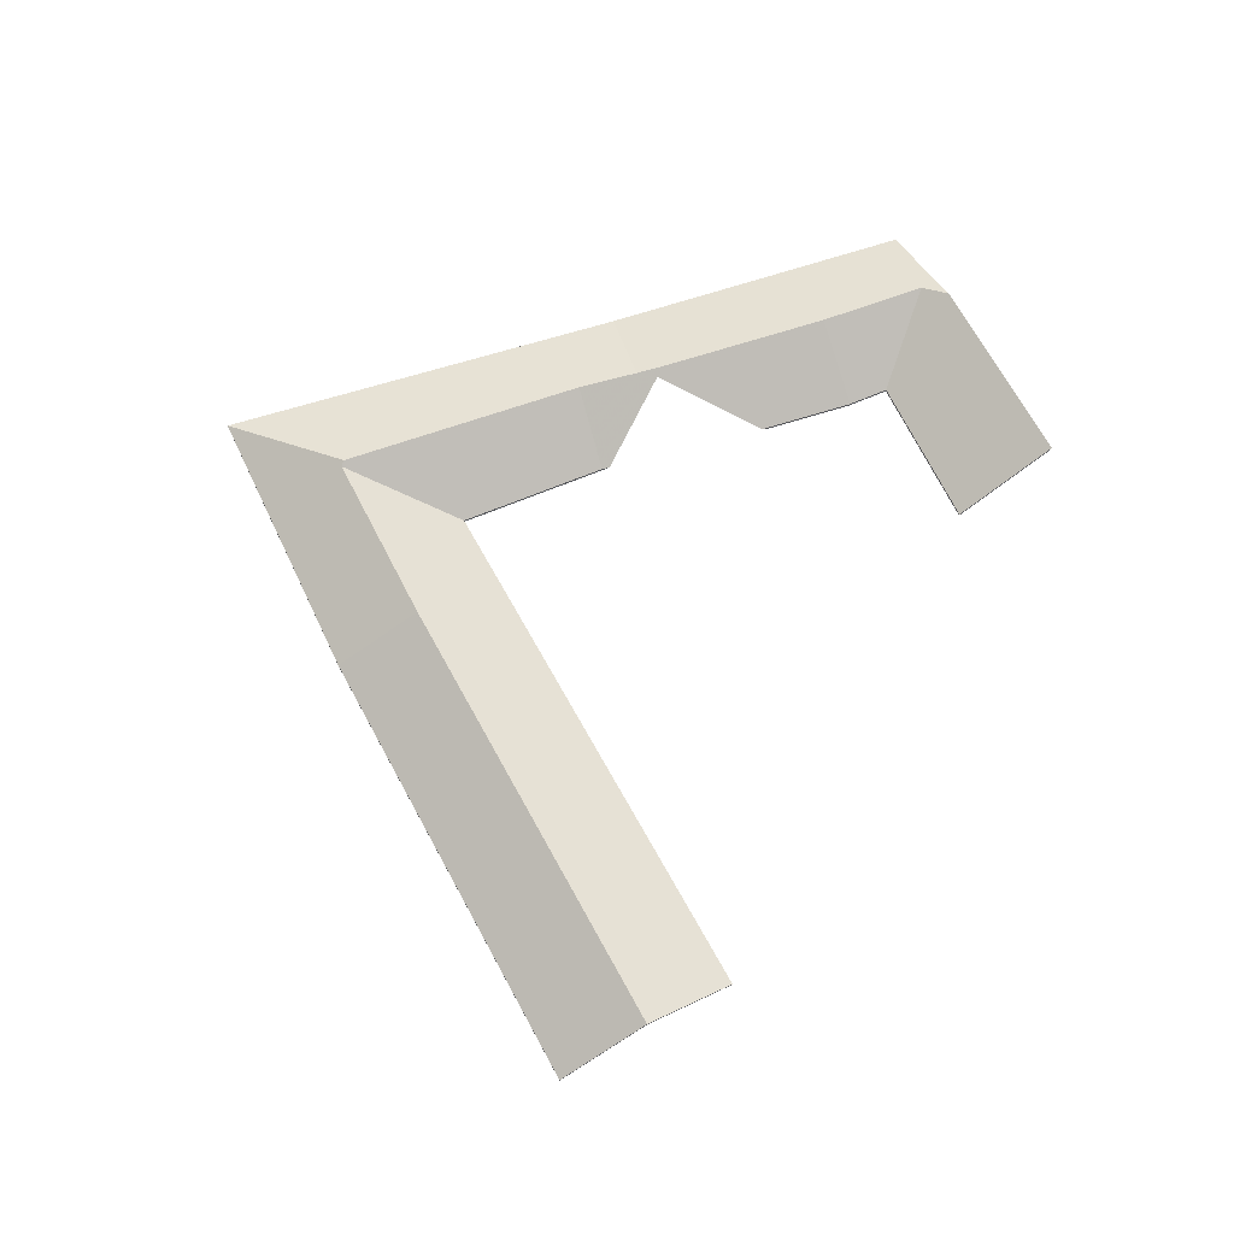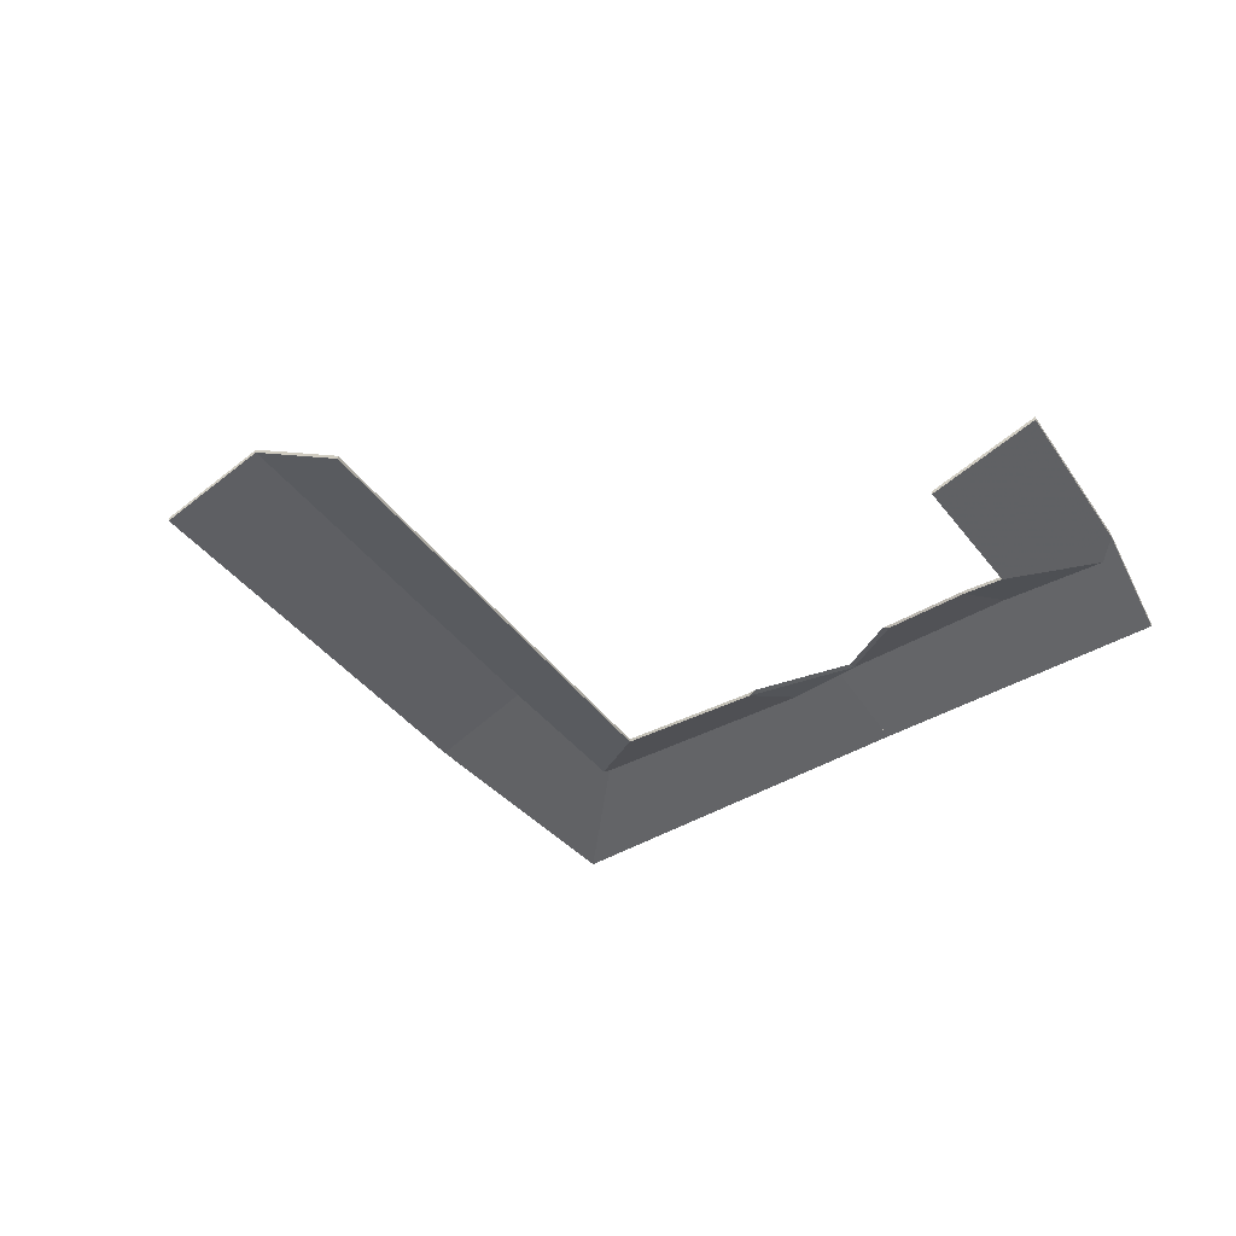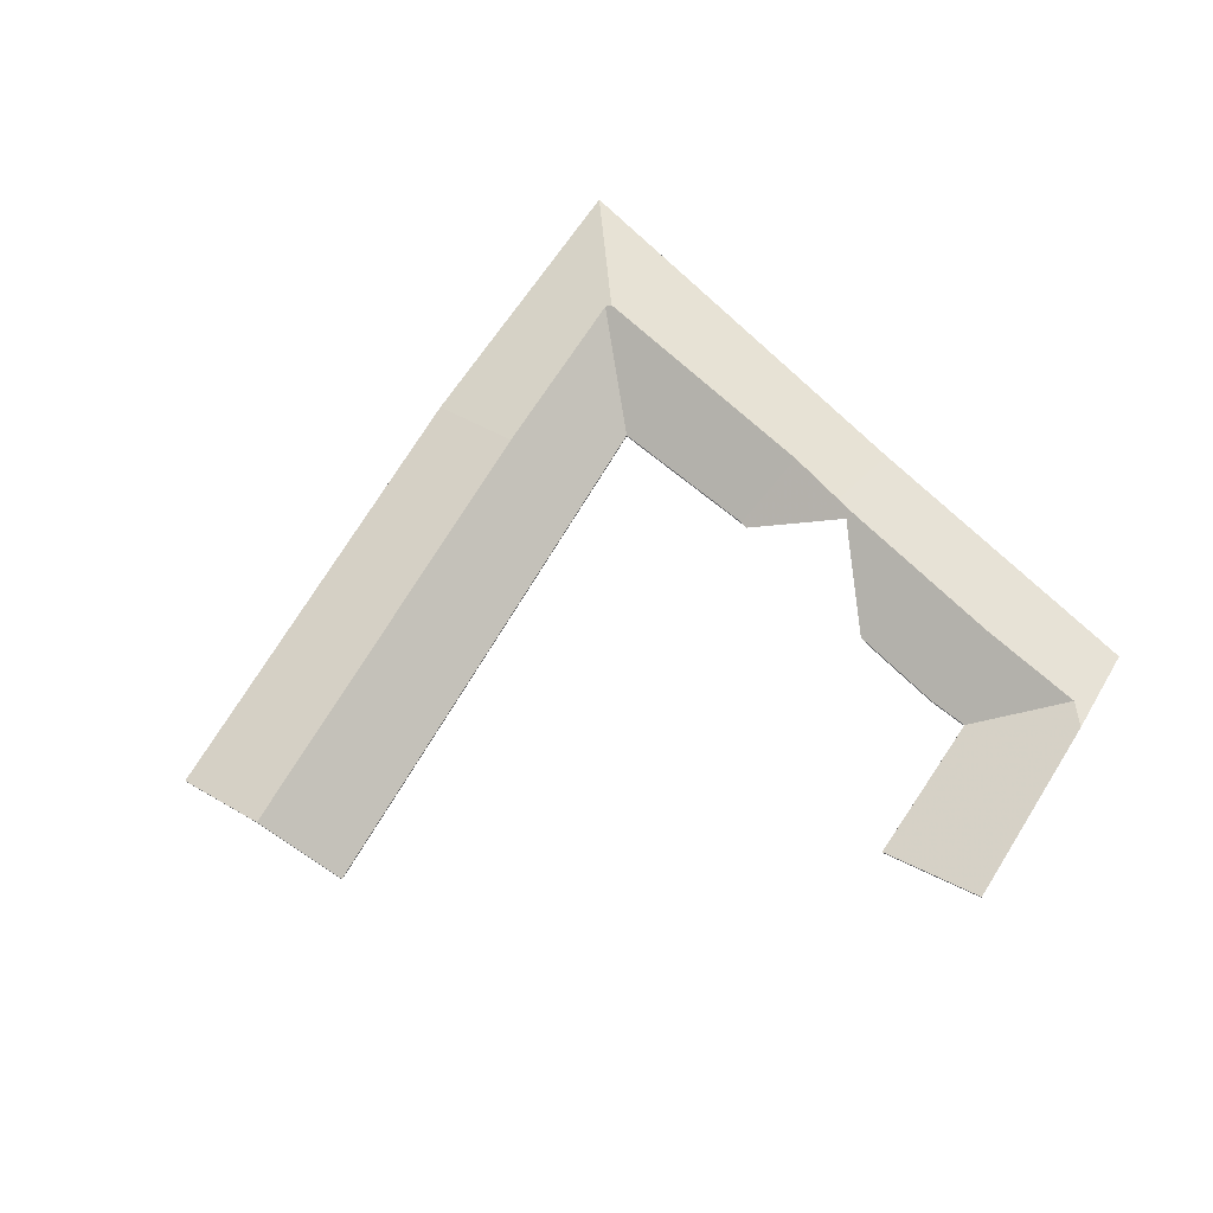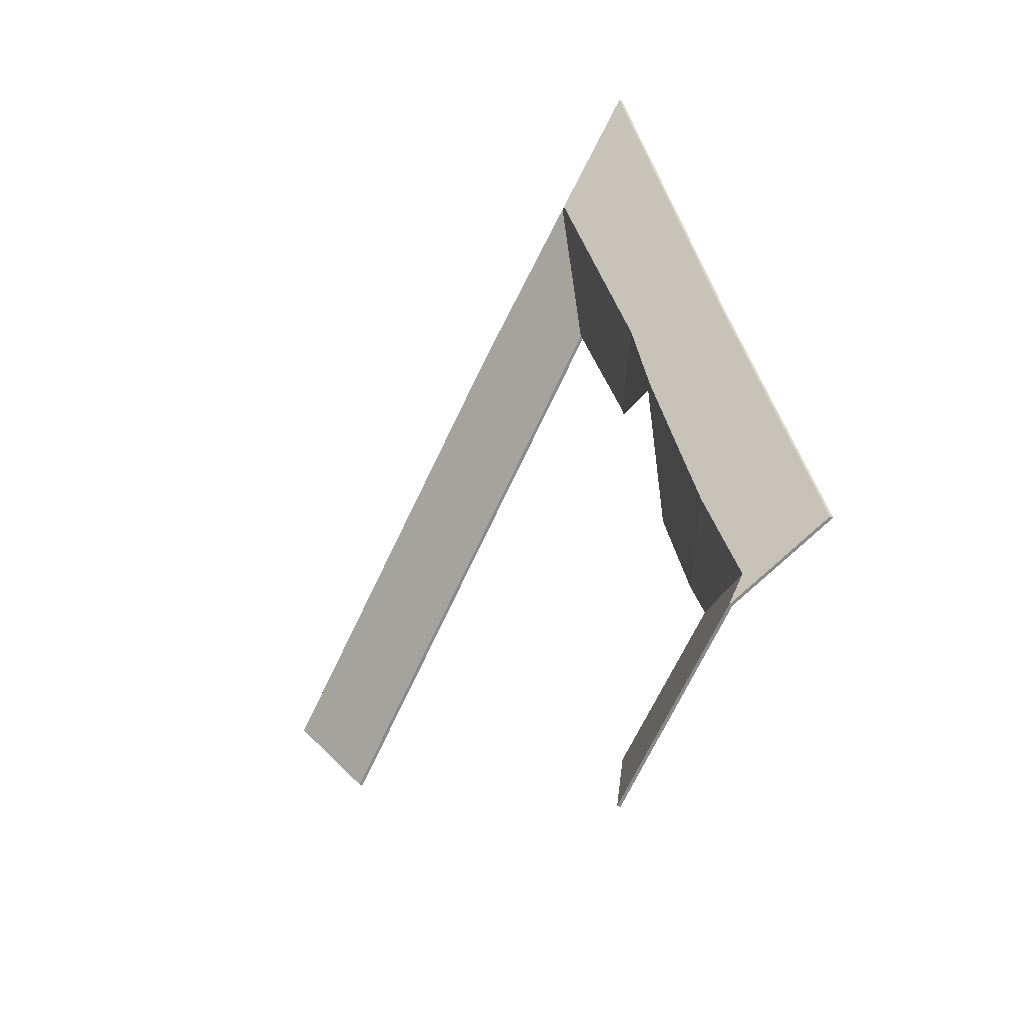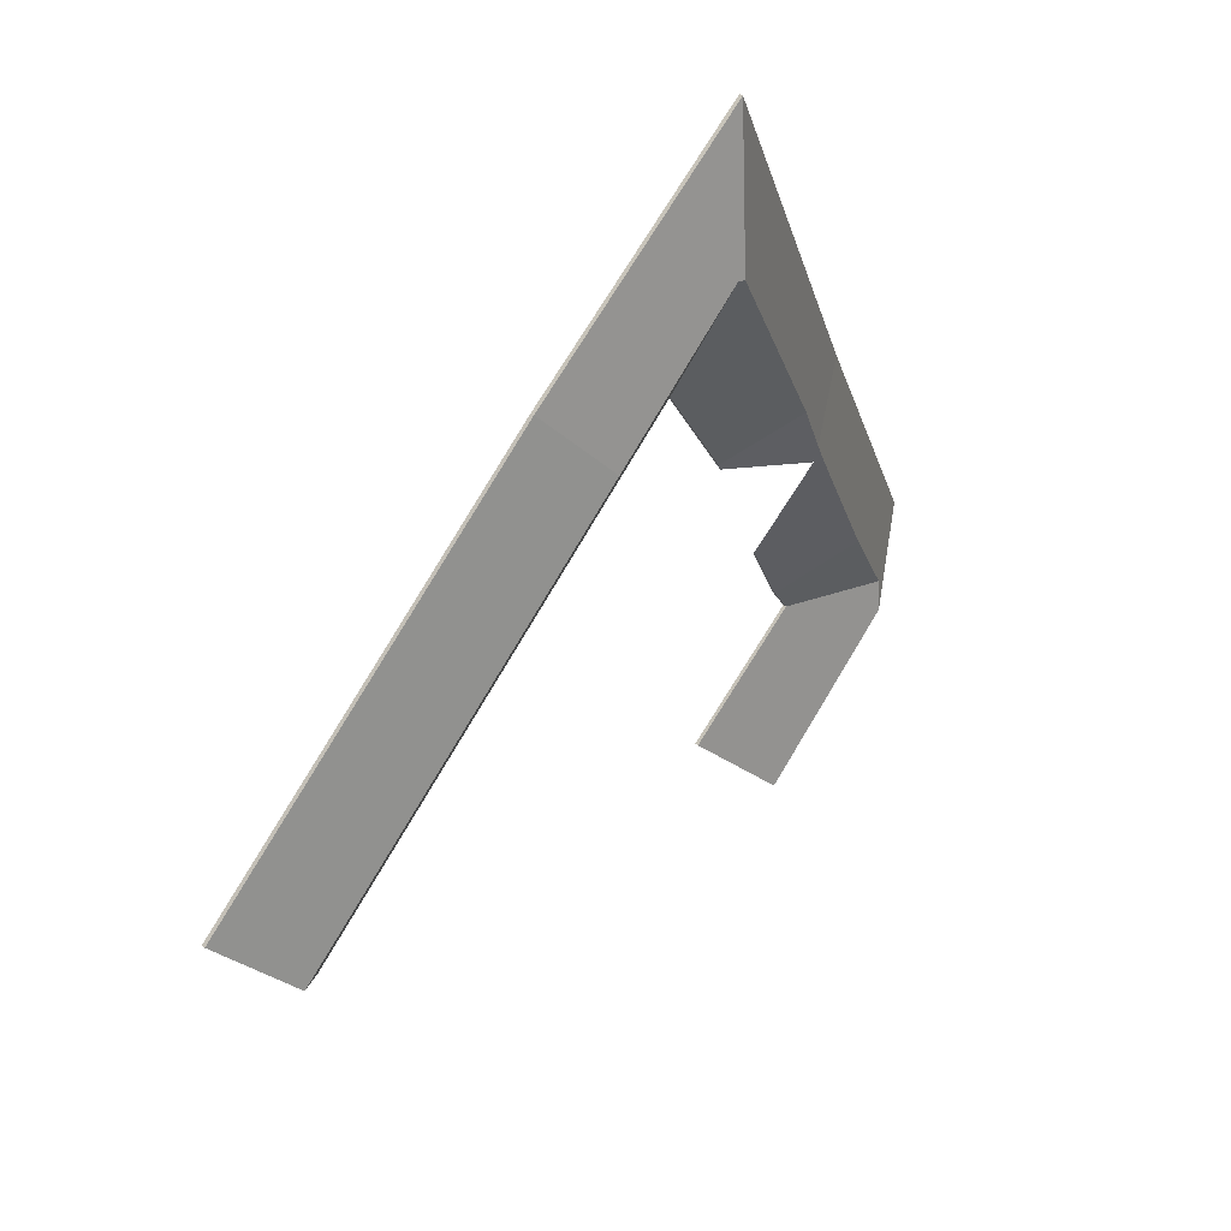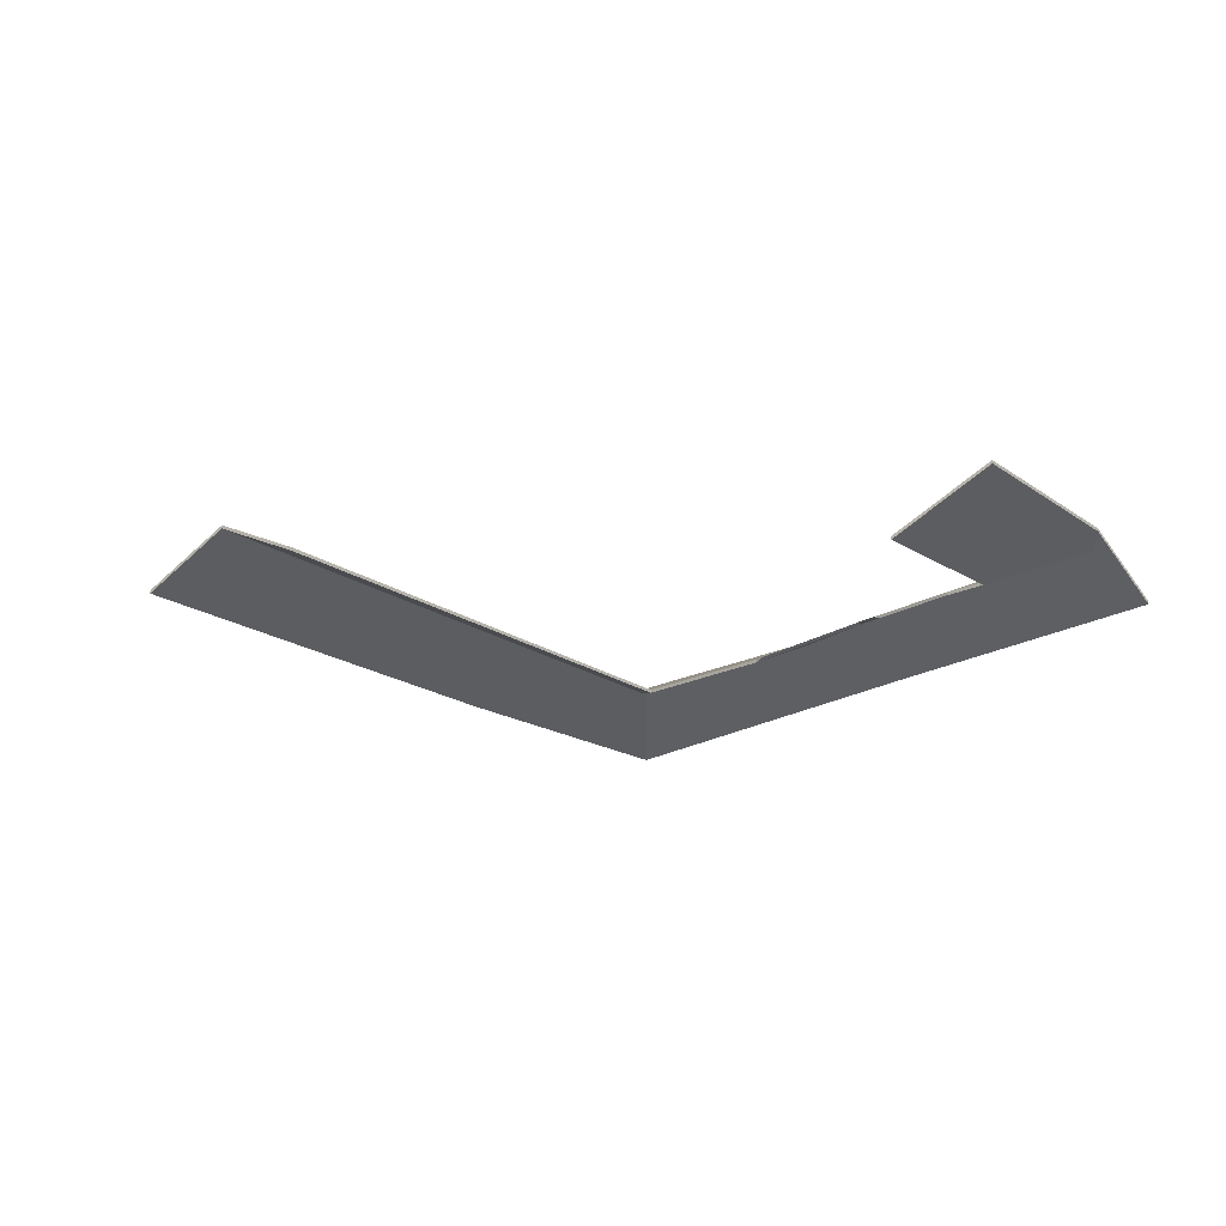
<metadata>
{"format":"obj","ext":"obj","renderer":"f3d","projection":"perspective","resolution":1024,"background":"white","views":[{"elev":71.0,"azim":95.3,"up":"+Y"},{"elev":-34.8,"azim":153.4,"up":"+Y"},{"elev":75.1,"azim":156.0,"up":"+Y"},{"elev":-33.4,"azim":-121.2,"up":"+Z"},{"elev":49.0,"azim":129.3,"up":"+Z"},{"elev":-19.1,"azim":161.9,"up":"+Y"}]}
</metadata>
<code>
v 0.8641 -0.002891 4.293
v 0.6221 -0.0037 4.458
v 0.6529 -0.03049 4.506
v 0.8975 -0.03049 4.342
v 0.8975 -0.03049 4.342
v 0.6529 -0.03049 4.506
v 0.6529 -0.03255 4.506
v 0.8975 -0.03255 4.342
v 0.8641 -0.002891 4.293
v 0.8975 -0.03049 4.342
v 0.8975 -0.03255 4.342
v 0.8641 -0.004945 4.293
v 0.6221 -0.0037 4.458
v 0.8641 -0.002891 4.293
v 0.8641 -0.004945 4.293
v 0.6221 -0.005755 4.458
v 0.6529 -0.03049 4.506
v 0.6221 -0.0037 4.458
v 0.6221 -0.005755 4.458
v 0.6529 -0.03255 4.506
v 0.6529 -0.03255 4.506
v 0.6221 -0.005755 4.458
v 0.8641 -0.004945 4.293
v 0.8975 -0.03255 4.342
v 0.6221 -0.0037 4.458
v 0.8641 -0.002891 4.293
v 0.8308 -0.03049 4.244
v 0.5487 -0.03049 4.439
v 0.5289 -0.005399 4.518
v 0.5487 -0.03049 4.439
v 0.8308 -0.03049 4.244
v 0.8308 -0.03255 4.244
v 0.5487 -0.03255 4.439
v 0.5289 -0.005399 4.518
v 0.5487 -0.03049 4.439
v 0.5487 -0.03255 4.439
v 0.5289 -0.007454 4.518
v 0.6221 -0.0037 4.458
v 0.5289 -0.005399 4.518
v 0.5289 -0.007454 4.518
v 0.6221 -0.005755 4.458
v 0.8641 -0.002891 4.293
v 0.6221 -0.0037 4.458
v 0.6221 -0.005755 4.458
v 0.8641 -0.004945 4.293
v 0.8308 -0.03049 4.244
v 0.8641 -0.002891 4.293
v 0.8641 -0.004945 4.293
v 0.8308 -0.03255 4.244
v 0.8308 -0.03255 4.244
v 0.8641 -0.004945 4.293
v 0.6221 -0.005755 4.458
v 0.5289 -0.007454 4.518
v 0.5487 -0.03255 4.439
v 0.525 -0.004013 4.516
v 0.5289 -0.005399 4.518
v 0.5487 -0.03049 4.439
v 0.505 -0.03049 4.354
v 0.4592 -0.007429 4.373
v 0.505 -0.03049 4.354
v 0.5487 -0.03049 4.439
v 0.5487 -0.03255 4.439
v 0.505 -0.03255 4.354
v 0.4592 -0.007429 4.373
v 0.505 -0.03049 4.354
v 0.505 -0.03255 4.354
v 0.4592 -0.009484 4.373
v 0.525 -0.004013 4.516
v 0.4592 -0.007429 4.373
v 0.4592 -0.009484 4.373
v 0.525 -0.006068 4.516
v 0.5289 -0.005399 4.518
v 0.525 -0.004013 4.516
v 0.525 -0.006068 4.516
v 0.5289 -0.007454 4.518
v 0.5487 -0.03049 4.439
v 0.5289 -0.005399 4.518
v 0.5289 -0.007454 4.518
v 0.5487 -0.03255 4.439
v 0.5487 -0.03255 4.439
v 0.5289 -0.007454 4.518
v 0.525 -0.006068 4.516
v 0.4592 -0.009484 4.373
v 0.505 -0.03255 4.354
v 0.6529 -0.03049 4.506
v 0.6221 -0.0037 4.458
v 0.5289 -0.005399 4.518
v 0.4971 -0.03049 4.599
v 0.525 -0.004013 4.516
v 0.6529 -0.03049 4.506
v 0.4971 -0.03049 4.599
v 0.4971 -0.03255 4.599
v 0.6529 -0.03255 4.506
v 0.6221 -0.0037 4.458
v 0.6529 -0.03049 4.506
v 0.6529 -0.03255 4.506
v 0.6221 -0.005755 4.458
v 0.5289 -0.005399 4.518
v 0.6221 -0.0037 4.458
v 0.6221 -0.005755 4.458
v 0.5289 -0.007454 4.518
v 0.525 -0.004013 4.516
v 0.5289 -0.005399 4.518
v 0.5289 -0.007454 4.518
v 0.525 -0.006068 4.516
v 0.4971 -0.03049 4.599
v 0.525 -0.004013 4.516
v 0.525 -0.006068 4.516
v 0.4971 -0.03255 4.599
v 0.4971 -0.03255 4.599
v 0.525 -0.006068 4.516
v 0.5289 -0.007454 4.518
v 0.6529 -0.03255 4.506
v 0.6221 -0.005755 4.458
v 0.4461 -0.006814 4.337
v 0.4592 -0.007429 4.373
v 0.4464 -0.00892 4.323
v 0.4409 -0.006512 4.323
v 0.4474 -0.009766 4.32
v 0.5035 -0.03049 4.349
v 0.505 -0.03049 4.354
v 0.505 -0.03255 4.354
v 0.5035 -0.03049 4.349
v 0.505 -0.03049 4.354
v 0.4425 -0.008924 4.325
v 0.4425 -0.008924 4.325
v 0.4425 -0.008918 4.325
v 0.4438 -0.01004 4.322
v 0.4474 -0.009766 4.32
v 0.4438 -0.01004 4.322
v 0.4409 -0.008567 4.323
v 0.4409 -0.006512 4.323
v 0.4461 -0.008869 4.337
v 0.4461 -0.006814 4.337
v 0.4409 -0.006512 4.323
v 0.4409 -0.008567 4.323
v 0.4592 -0.009484 4.373
v 0.4592 -0.007429 4.373
v 0.4461 -0.006814 4.337
v 0.4461 -0.008869 4.337
v 0.505 -0.03255 4.354
v 0.505 -0.03049 4.354
v 0.4592 -0.007429 4.373
v 0.4592 -0.009484 4.373
v 0.4425 -0.008924 4.325
v 0.4425 -0.008924 4.325
v 0.4425 -0.008924 4.325
v 0.4461 -0.008869 4.337
v 0.4409 -0.008567 4.323
v 0.4592 -0.009484 4.373
v 0.4438 -0.01004 4.322
v 0.505 -0.03255 4.354
v 0.4656 -0.03255 4.248
v 0.4438 -0.01004 4.322
v 0.4409 -0.008567 4.323
v 0.3974 -0.00833 4.219
v 0.4444 -0.03255 4.197
v 0.4438 -0.01004 4.322
v 0.4474 -0.009766 4.32
v 0.4409 -0.006512 4.323
v 0.4409 -0.008567 4.323
v 0.4409 -0.008567 4.323
v 0.4409 -0.006512 4.323
v 0.3974 -0.006275 4.219
v 0.3974 -0.00833 4.219
v 0.3974 -0.00833 4.219
v 0.3974 -0.006275 4.219
v 0.4444 -0.03049 4.197
v 0.4444 -0.03255 4.197
v 0.4674 -0.03049 4.253
v 0.4656 -0.03255 4.248
v 0.4444 -0.03255 4.197
v 0.4444 -0.03049 4.197
v 0.4474 -0.009766 4.32
v 0.4674 -0.03049 4.253
v 0.4444 -0.03049 4.197
v 0.3974 -0.006275 4.219
v 0.4409 -0.006512 4.323
v 0.3675 -0.007771 4.157
v 0.3974 -0.006275 4.219
v 0.4444 -0.03049 4.197
v 0.4321 -0.03049 4.174
v 0.4321 -0.03049 4.174
v 0.4444 -0.03049 4.197
v 0.4444 -0.03255 4.197
v 0.4321 -0.03255 4.174
v 0.3675 -0.007771 4.157
v 0.4321 -0.03049 4.174
v 0.4321 -0.03255 4.174
v 0.3675 -0.009826 4.157
v 0.3974 -0.006275 4.219
v 0.3675 -0.007771 4.157
v 0.3675 -0.009826 4.157
v 0.3974 -0.00833 4.219
v 0.4444 -0.03049 4.197
v 0.3974 -0.006275 4.219
v 0.3974 -0.00833 4.219
v 0.4444 -0.03255 4.197
v 0.4444 -0.03255 4.197
v 0.3974 -0.00833 4.219
v 0.3675 -0.009826 4.157
v 0.4321 -0.03255 4.174
v 0.373 -0.002232 4.14
v 0.3675 -0.007771 4.157
v 0.4321 -0.03049 4.174
v 0.5151 -0.03049 4.122
v 0.4767 -0.000174 4.069
v 0.5151 -0.03049 4.122
v 0.4321 -0.03049 4.174
v 0.4321 -0.03255 4.174
v 0.5151 -0.03255 4.122
v 0.4767 -0.000174 4.069
v 0.5151 -0.03049 4.122
v 0.5151 -0.03255 4.122
v 0.4767 -0.002229 4.069
v 0.373 -0.002232 4.14
v 0.4767 -0.000174 4.069
v 0.4767 -0.002229 4.069
v 0.373 -0.004287 4.14
v 0.3675 -0.007771 4.157
v 0.373 -0.002232 4.14
v 0.373 -0.004287 4.14
v 0.3675 -0.009826 4.157
v 0.4321 -0.03049 4.174
v 0.3675 -0.007771 4.157
v 0.3675 -0.009826 4.157
v 0.4321 -0.03255 4.174
v 0.4321 -0.03255 4.174
v 0.3675 -0.009826 4.157
v 0.373 -0.004287 4.14
v 0.4767 -0.002229 4.069
v 0.5151 -0.03255 4.122
v 0.4971 -0.03049 4.599
v 0.525 -0.004013 4.516
v 0.4592 -0.007429 4.373
v 0.3992 -0.03049 4.356
v 0.4461 -0.006814 4.337
v 0.4971 -0.03049 4.599
v 0.3992 -0.03049 4.356
v 0.3992 -0.03255 4.356
v 0.4971 -0.03255 4.599
v 0.525 -0.004013 4.516
v 0.4971 -0.03049 4.599
v 0.4971 -0.03255 4.599
v 0.525 -0.006068 4.516
v 0.4592 -0.007429 4.373
v 0.525 -0.004013 4.516
v 0.525 -0.006068 4.516
v 0.4592 -0.009484 4.373
v 0.4461 -0.006814 4.337
v 0.4592 -0.007429 4.373
v 0.4592 -0.009484 4.373
v 0.4461 -0.008869 4.337
v 0.3992 -0.03049 4.356
v 0.4461 -0.006814 4.337
v 0.4461 -0.008869 4.337
v 0.3992 -0.03255 4.356
v 0.3992 -0.03255 4.356
v 0.4461 -0.008869 4.337
v 0.4592 -0.009484 4.373
v 0.4971 -0.03255 4.599
v 0.525 -0.006068 4.516
v 0.4461 -0.006814 4.337
v 0.4409 -0.006512 4.323
v 0.3974 -0.006275 4.219
v 0.3675 -0.007771 4.157
v 0.3992 -0.03049 4.356
v 0.3218 -0.03049 4.174
v 0.373 -0.002232 4.14
v 0.3992 -0.03049 4.356
v 0.3218 -0.03049 4.174
v 0.3218 -0.03255 4.174
v 0.3992 -0.03255 4.356
v 0.4461 -0.006814 4.337
v 0.3992 -0.03049 4.356
v 0.3992 -0.03255 4.356
v 0.4461 -0.008869 4.337
v 0.4409 -0.006512 4.323
v 0.4461 -0.006814 4.337
v 0.4461 -0.008869 4.337
v 0.4409 -0.008567 4.323
v 0.3974 -0.006275 4.219
v 0.4409 -0.006512 4.323
v 0.4409 -0.008567 4.323
v 0.3974 -0.00833 4.219
v 0.3675 -0.007771 4.157
v 0.3974 -0.006275 4.219
v 0.3974 -0.00833 4.219
v 0.3675 -0.009826 4.157
v 0.373 -0.002232 4.14
v 0.3675 -0.007771 4.157
v 0.3675 -0.009826 4.157
v 0.373 -0.004287 4.14
v 0.3218 -0.03049 4.174
v 0.373 -0.002232 4.14
v 0.373 -0.004287 4.14
v 0.3218 -0.03255 4.174
v 0.3974 -0.00833 4.219
v 0.4409 -0.008567 4.323
v 0.4461 -0.008869 4.337
v 0.3675 -0.009826 4.157
v 0.3218 -0.03255 4.174
v 0.373 -0.004287 4.14
v 0.3992 -0.03255 4.356
f 1 2 3
f 1 3 4
f 5 6 7
f 5 7 8
f 9 10 11
f 9 11 12
f 13 14 15
f 13 15 16
f 17 18 19
f 17 19 20
f 21 22 23
f 21 23 24
f 25 26 27
f 25 27 28
f 25 28 29
f 30 31 32
f 30 32 33
f 34 35 36
f 34 36 37
f 38 39 40
f 38 40 41
f 42 43 44
f 42 44 45
f 46 47 48
f 46 48 49
f 50 51 52
f 50 52 53
f 50 53 54
f 55 56 57
f 55 57 58
f 55 58 59
f 60 61 62
f 60 62 63
f 64 65 66
f 64 66 67
f 68 69 70
f 68 70 71
f 72 73 74
f 72 74 75
f 76 77 78
f 76 78 79
f 80 81 82
f 80 82 83
f 80 83 84
f 85 86 87
f 85 87 88
f 88 87 89
f 90 91 92
f 90 92 93
f 94 95 96
f 94 96 97
f 98 99 100
f 98 100 101
f 102 103 104
f 102 104 105
f 106 107 108
f 106 108 109
f 110 111 112
f 110 112 113
f 113 112 114
f 115 116 117
f 118 115 117
f 119 118 117
f 120 117 121
f 121 117 116
f 122 123 124
f 125 126 127
f 128 119 117
f 128 117 127
f 128 127 126
f 129 130 131
f 129 131 132
f 133 134 135
f 133 135 136
f 137 138 139
f 137 139 140
f 141 142 143
f 141 143 144
f 120 122 145
f 120 145 127
f 120 127 117
f 145 125 127
f 146 147 148
f 146 148 149
f 150 148 147
f 151 146 149
f 141 150 147
f 153 154 155
f 153 155 156
f 153 156 157
f 158 159 160
f 158 160 161
f 162 163 164
f 162 164 165
f 166 167 168
f 166 168 169
f 170 171 172
f 170 172 173
f 153 170 159
f 153 159 154
f 174 175 176
f 174 176 177
f 174 177 178
f 179 180 181
f 179 181 182
f 183 184 185
f 183 185 186
f 187 188 189
f 187 189 190
f 191 192 193
f 191 193 194
f 195 196 197
f 195 197 198
f 199 200 201
f 199 201 202
f 203 204 205
f 203 205 206
f 203 206 207
f 208 209 210
f 208 210 211
f 212 213 214
f 212 214 215
f 216 217 218
f 216 218 219
f 220 221 222
f 220 222 223
f 224 225 226
f 224 226 227
f 228 229 230
f 228 230 231
f 228 231 232
f 233 234 235
f 233 235 236
f 236 235 237
f 238 239 240
f 238 240 241
f 242 243 244
f 242 244 245
f 246 247 248
f 246 248 249
f 250 251 252
f 250 252 253
f 254 255 256
f 254 256 257
f 258 259 260
f 258 260 261
f 261 260 262
f 263 264 265
f 263 265 266
f 267 263 266
f 267 266 268
f 268 266 269
f 270 271 272
f 270 272 273
f 274 275 276
f 274 276 277
f 278 279 280
f 278 280 281
f 282 283 284
f 282 284 285
f 286 287 288
f 286 288 289
f 290 291 292
f 290 292 293
f 294 295 296
f 294 296 297
f 298 299 300
f 301 298 300
f 302 303 301
f 302 301 304
f 304 301 300

</code>
